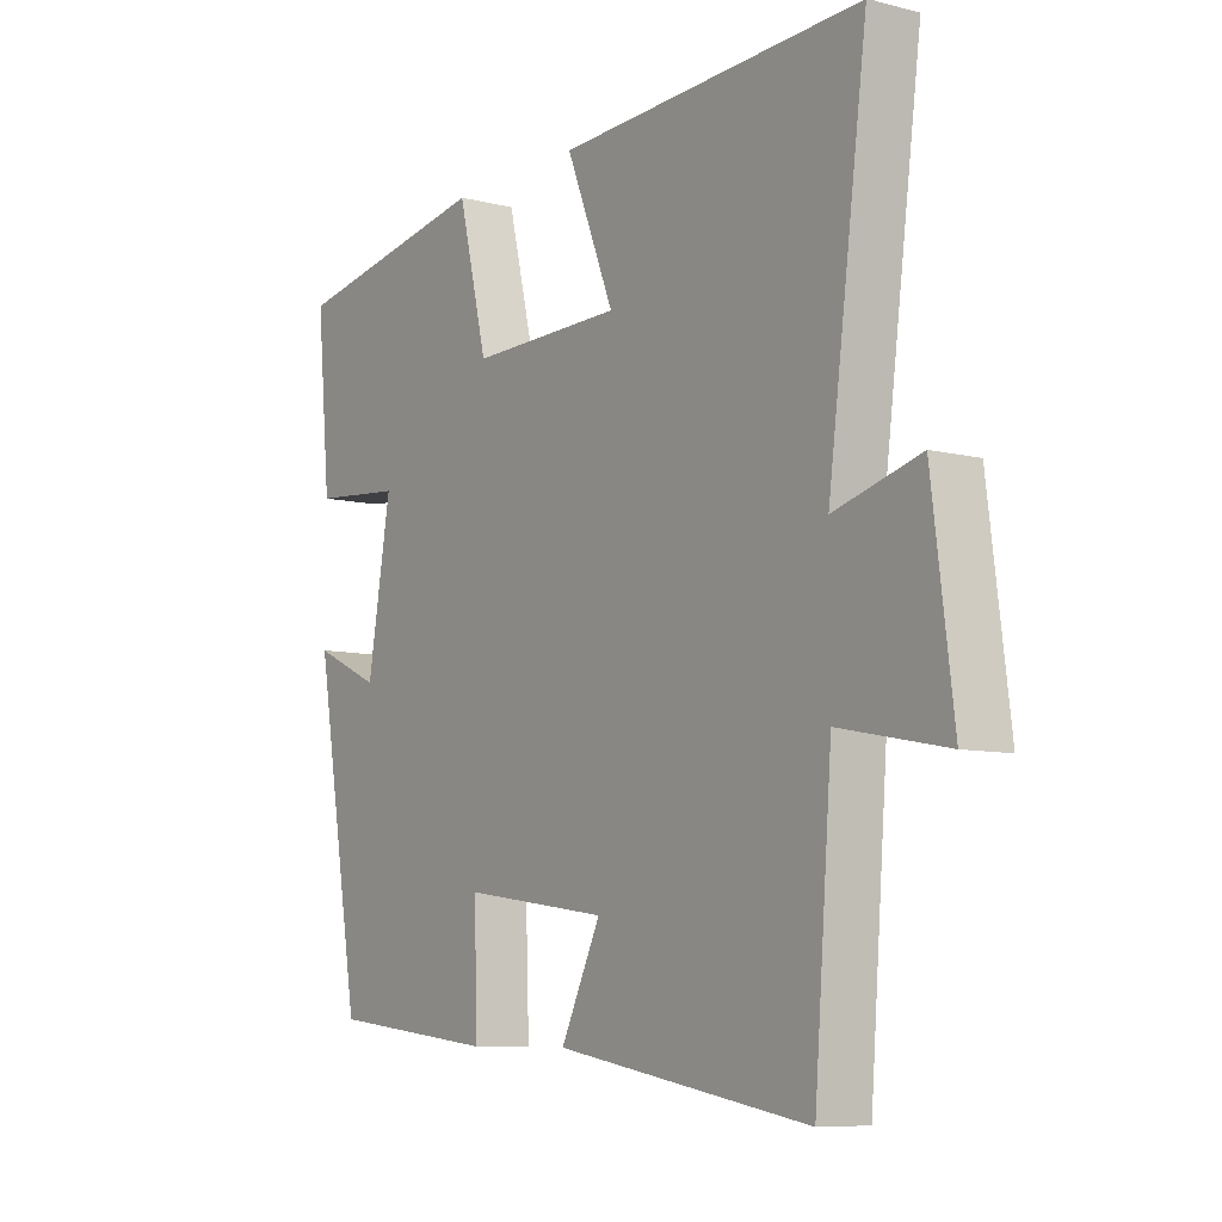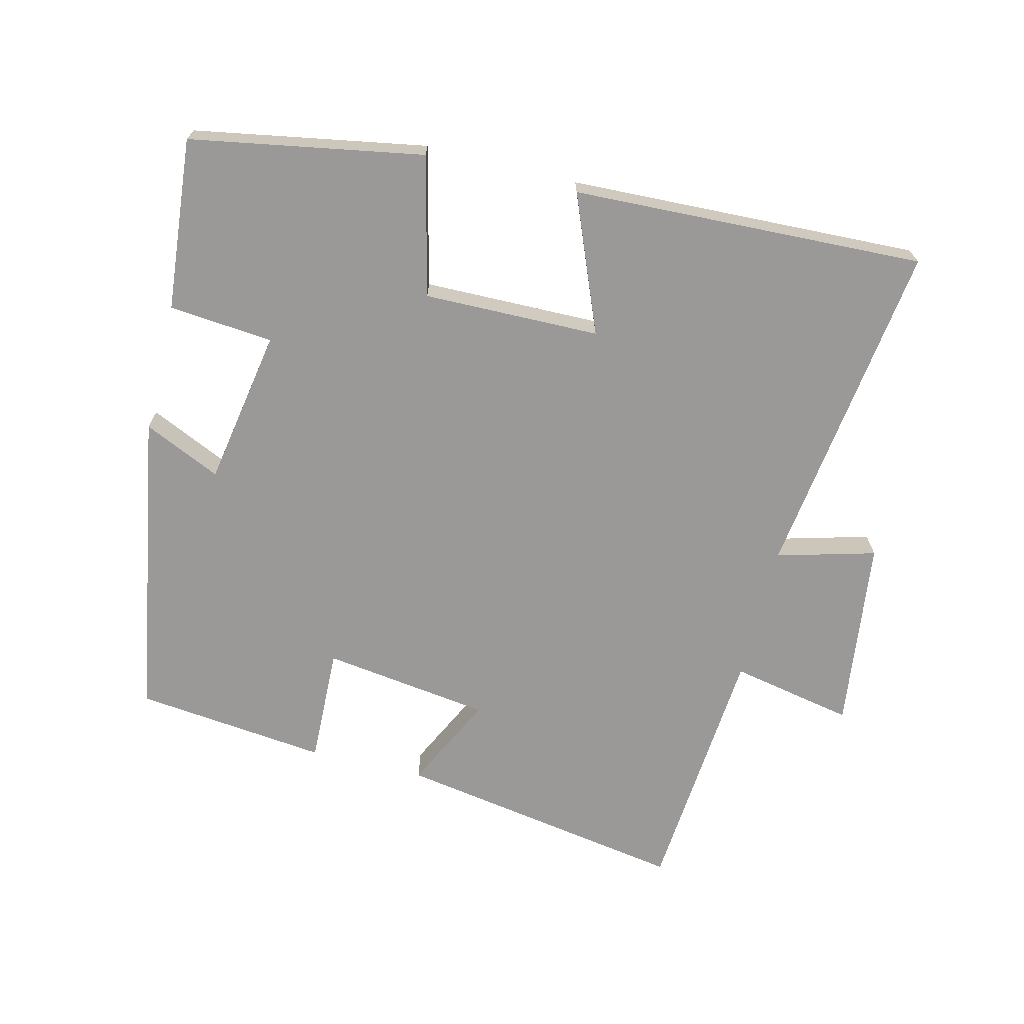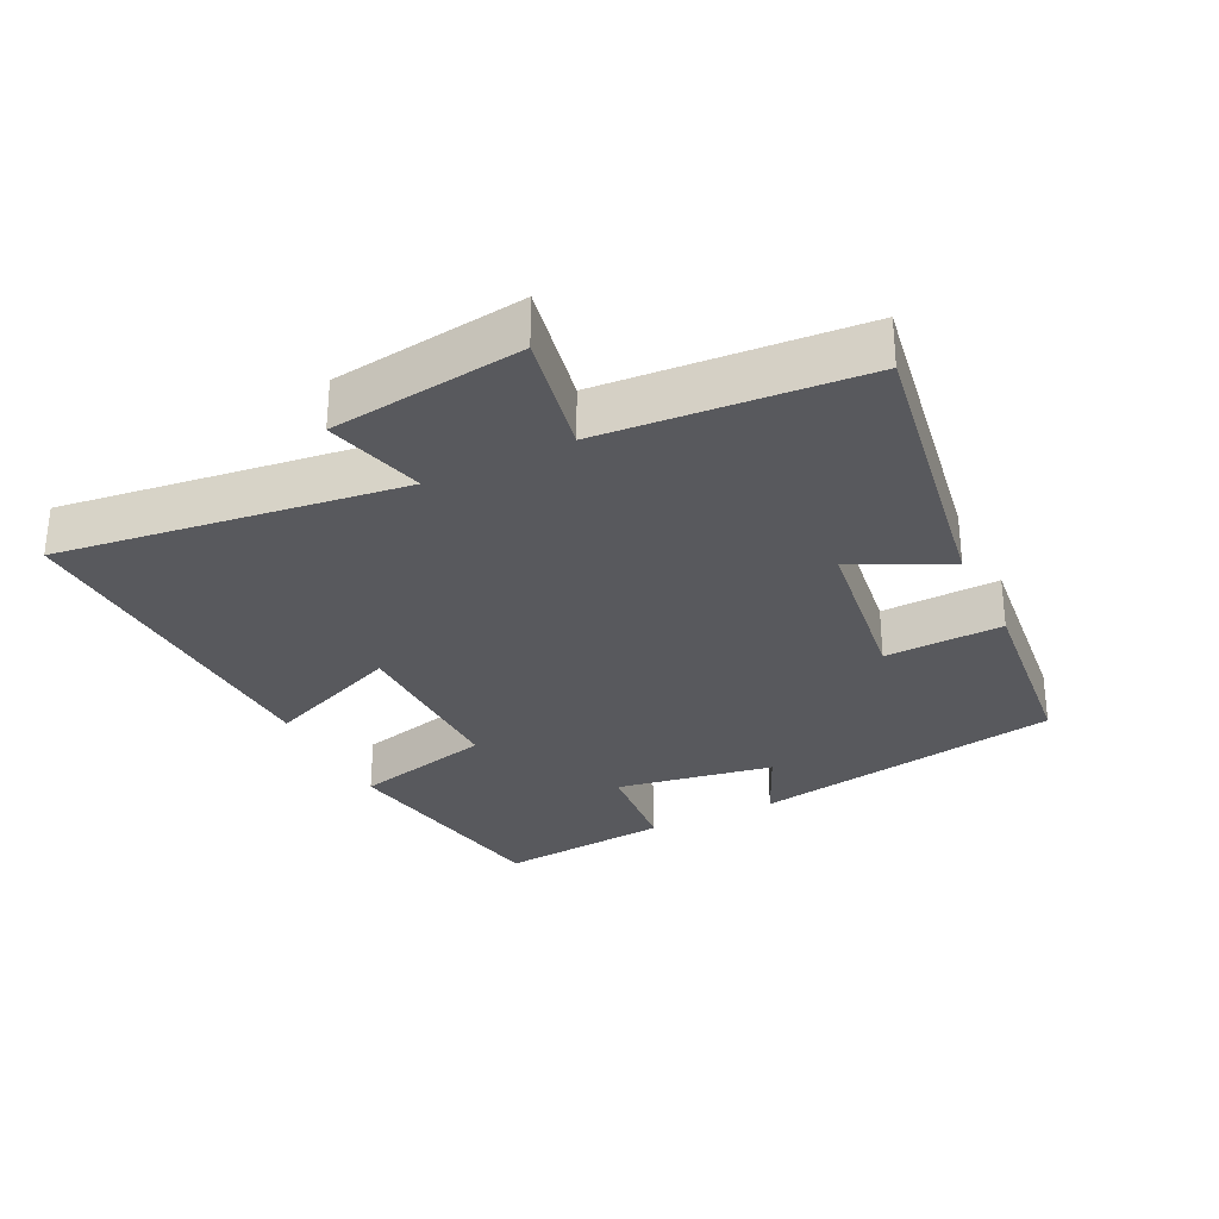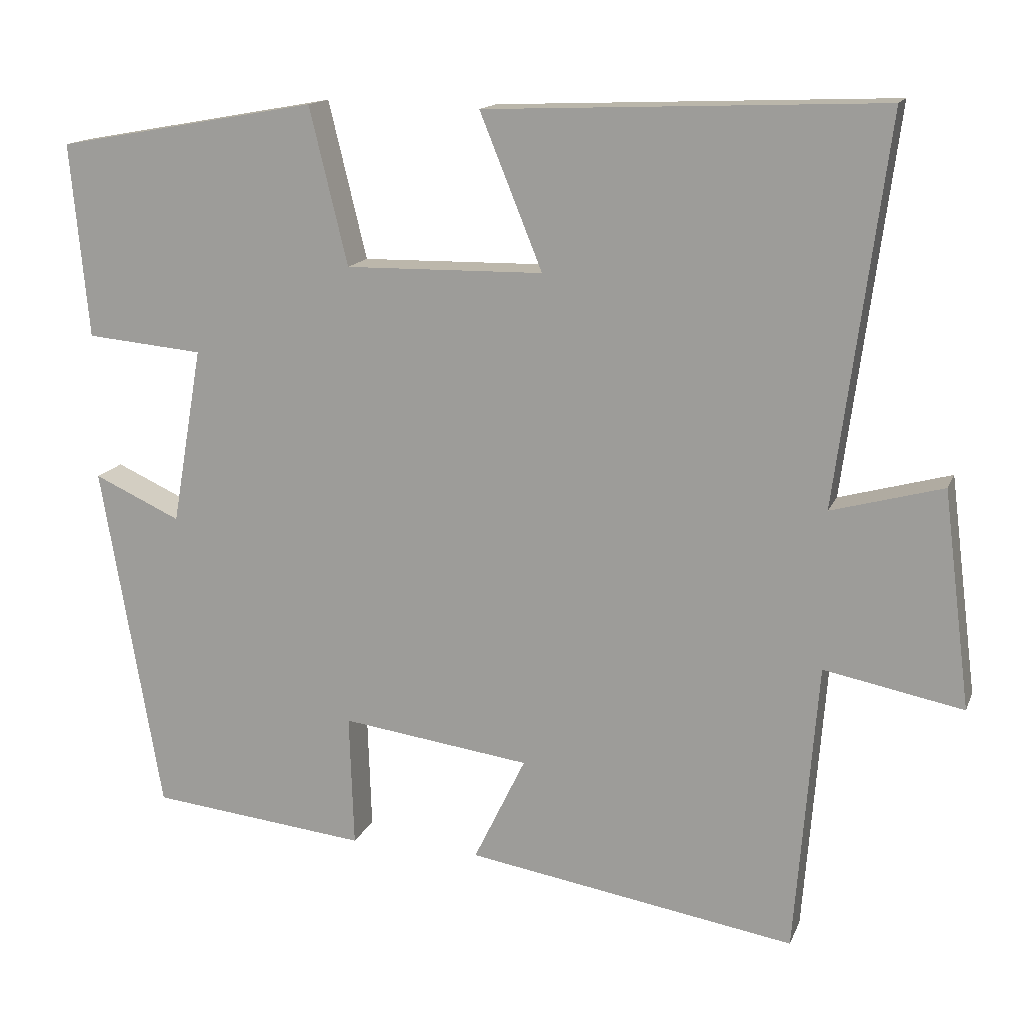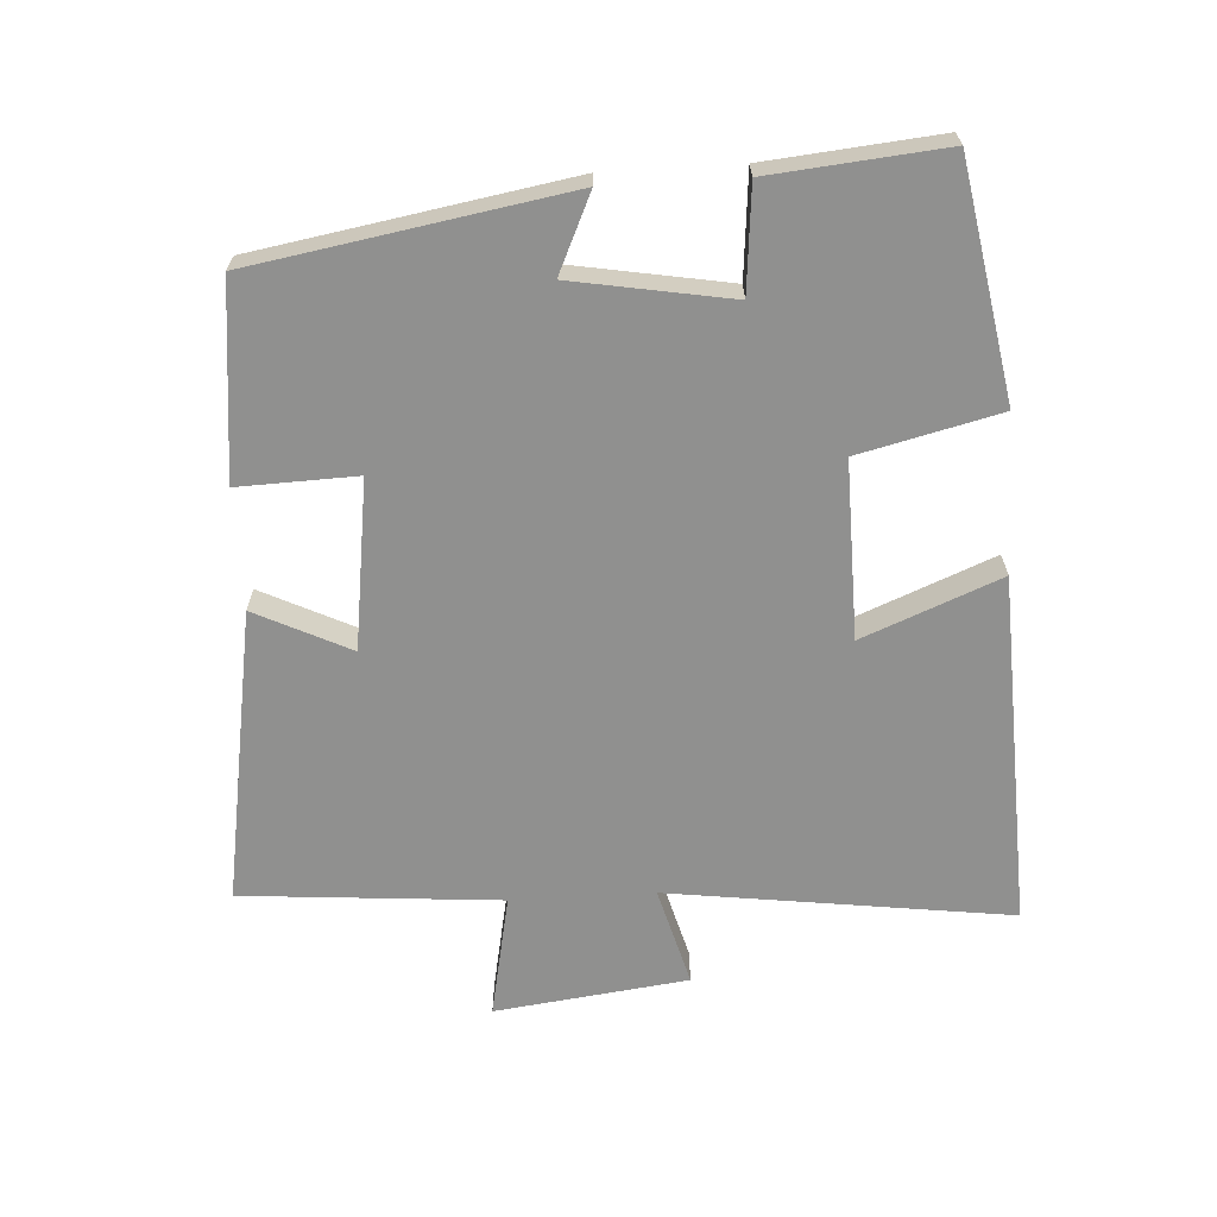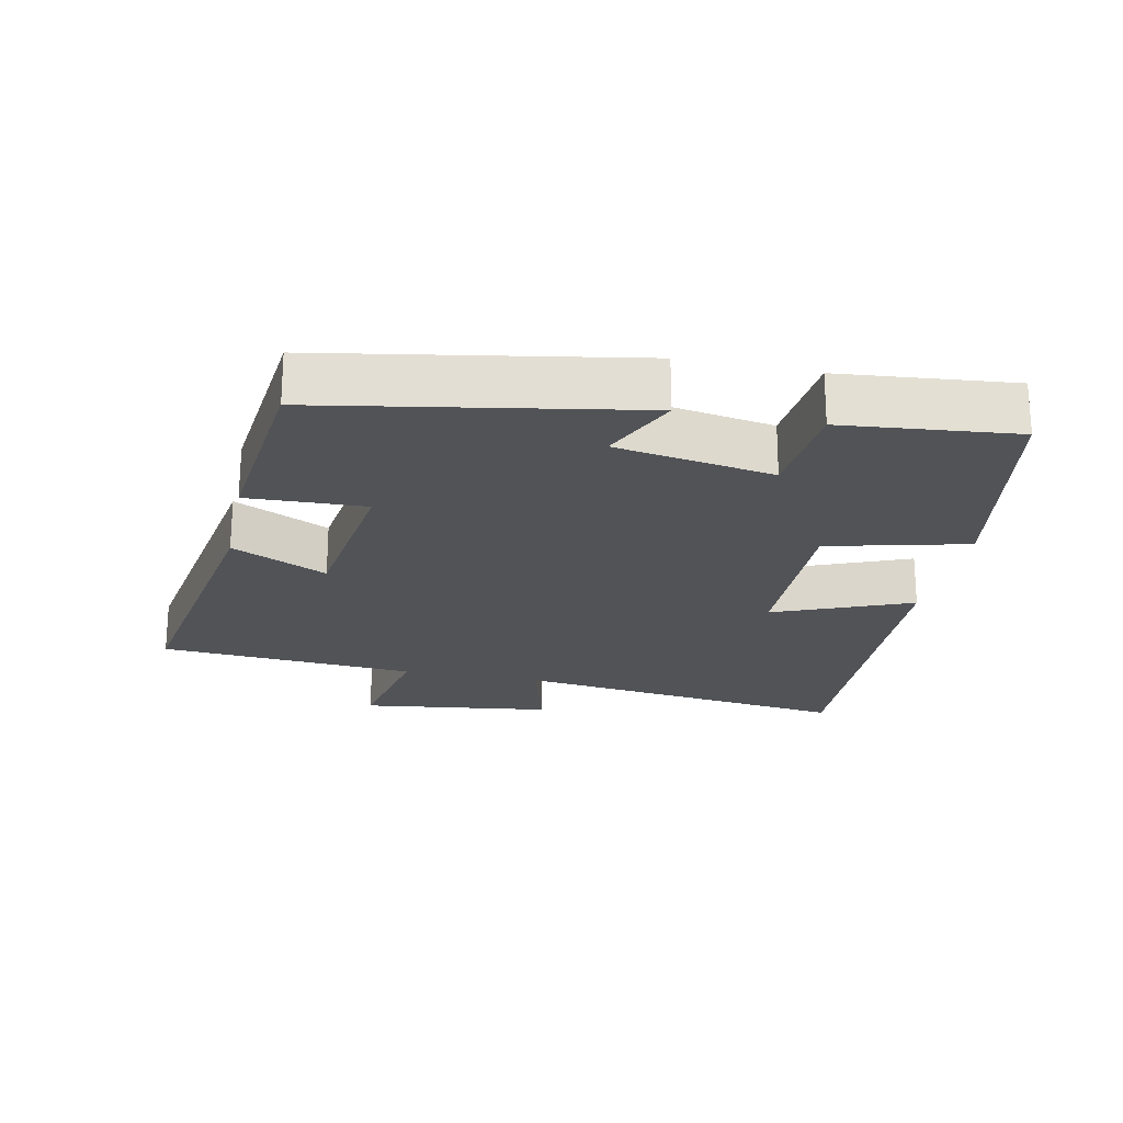
<metadata>
{"format":"obj","ext":"obj","renderer":"f3d","projection":"perspective","resolution":1024,"background":"white","views":[{"elev":-8.2,"azim":55.1,"up":"+Z"},{"elev":-68.9,"azim":-13.9,"up":"+Y"},{"elev":-30.1,"azim":116.3,"up":"+Y"},{"elev":14.8,"azim":16.8,"up":"+Z"},{"elev":-65.6,"azim":-86.6,"up":"+Y"},{"elev":-22.2,"azim":-101.6,"up":"+Y"}]}
</metadata>
<code>
v -0.524 0.07 0.439
v -0.181 0.07 0.5
v -0.131 0.07 0.294
v 0.129 0.07 0.298
v 0.047 0.07 0.5
v 0.567 0.07 0.521
v 0.5 0.07 0.017
v 0.646 0.07 0.057
v 0.682 0.07 -0.227
v 0.5 0.07 -0.191
v 0.47 0.07 -0.572
v 0.038 0.07 -0.5
v 0.106 0.07 -0.36
v -0.142 0.07 -0.326
v -0.136 0.07 -0.5
v -0.421 0.07 -0.469
v -0.5 0.07 -0.01
v -0.386 0.07 -0.062
v -0.346 0.07 0.17
v -0.5 0.07 0.184
v -0.524 0 0.439
v -0.181 0 0.5
v -0.131 0 0.294
v 0.129 0 0.298
v 0.047 0 0.5
v 0.567 0 0.521
v 0.5 0 0.017
v 0.646 0 0.057
v 0.682 0 -0.227
v 0.5 0 -0.191
v 0.47 0 -0.572
v 0.038 0 -0.5
v 0.106 0 -0.36
v -0.142 0 -0.326
v -0.136 0 -0.5
v -0.421 0 -0.469
v -0.5 0 -0.01
v -0.386 0 -0.062
v -0.346 0 0.17
v -0.5 0 0.184
f 1 2 3
f 20 1 3
f 19 20 3
f 18 19 3 4
f 16 17 18
f 15 16 18
f 14 15 18
f 13 14 18 4
f 10 11 12 13
f 10 13 4
f 7 8 9 10
f 7 10 4 5
f 5 6 7
f 23 22 21
f 23 21 40
f 23 40 39
f 24 23 39 38
f 38 37 36
f 38 36 35
f 38 35 34
f 24 38 34 33
f 33 32 31 30
f 24 33 30
f 30 29 28 27
f 25 24 30 27
f 27 26 25
f 1 21 22 2
f 2 22 23 3
f 3 23 24 4
f 4 24 25 5
f 5 25 26 6
f 6 26 27 7
f 7 27 28 8
f 8 28 29 9
f 9 29 30 10
f 10 30 31 11
f 11 31 32 12
f 12 32 33 13
f 13 33 34 14
f 14 34 35 15
f 15 35 36 16
f 16 36 37 17
f 17 37 38 18
f 18 38 39 19
f 19 39 40 20
f 20 40 21 1

</code>
